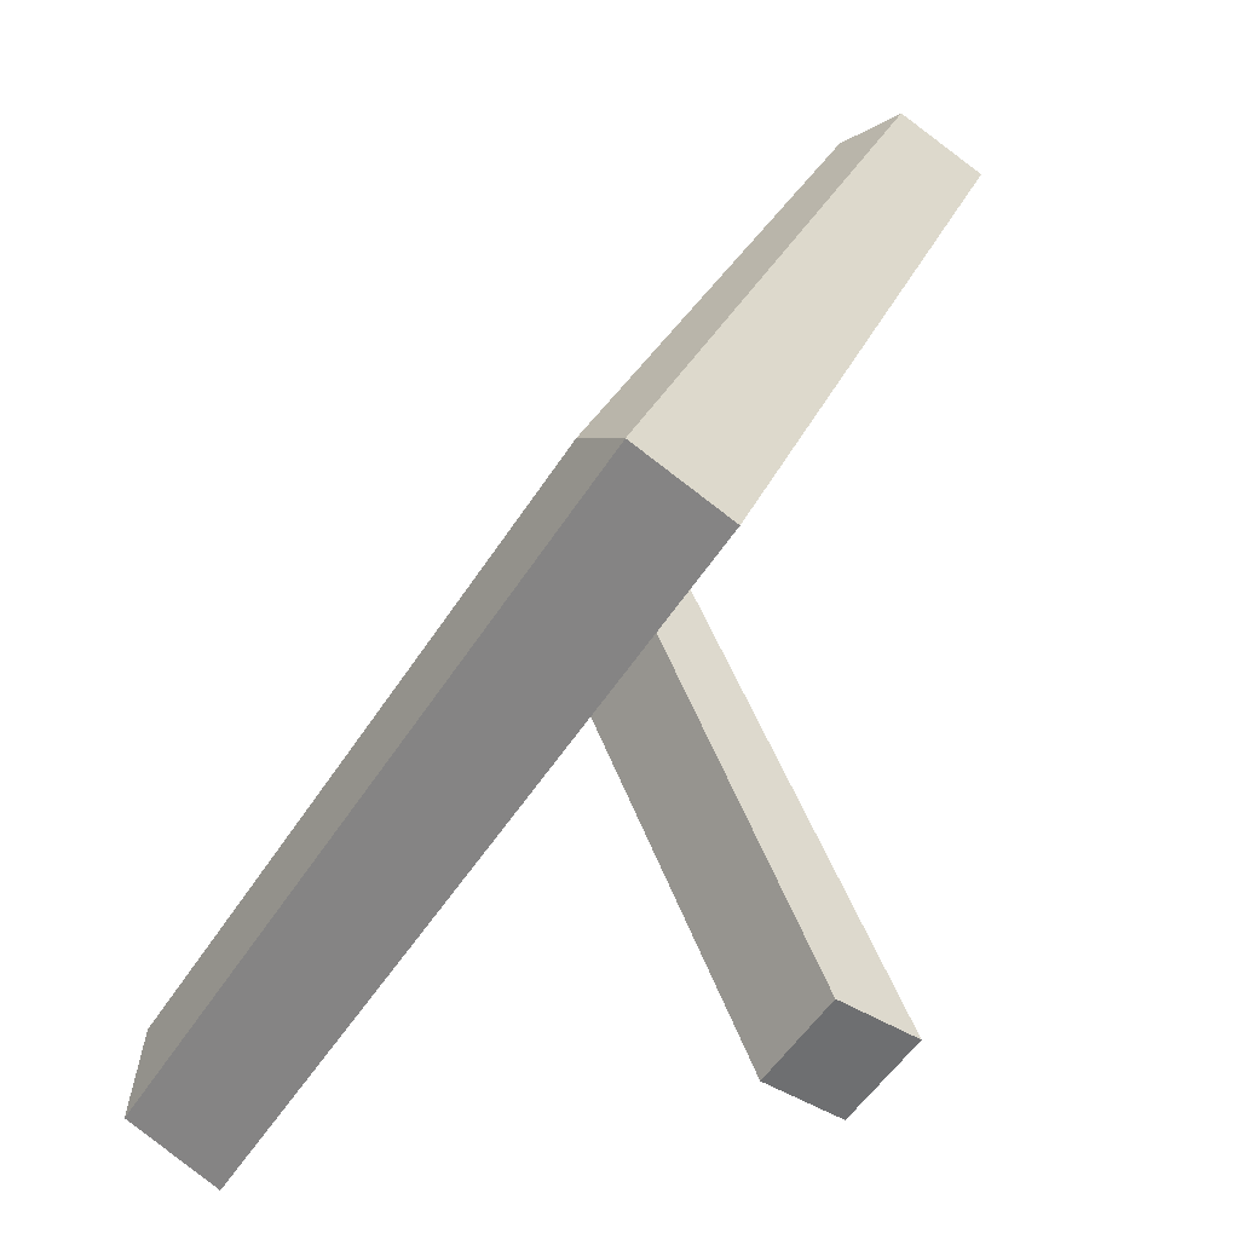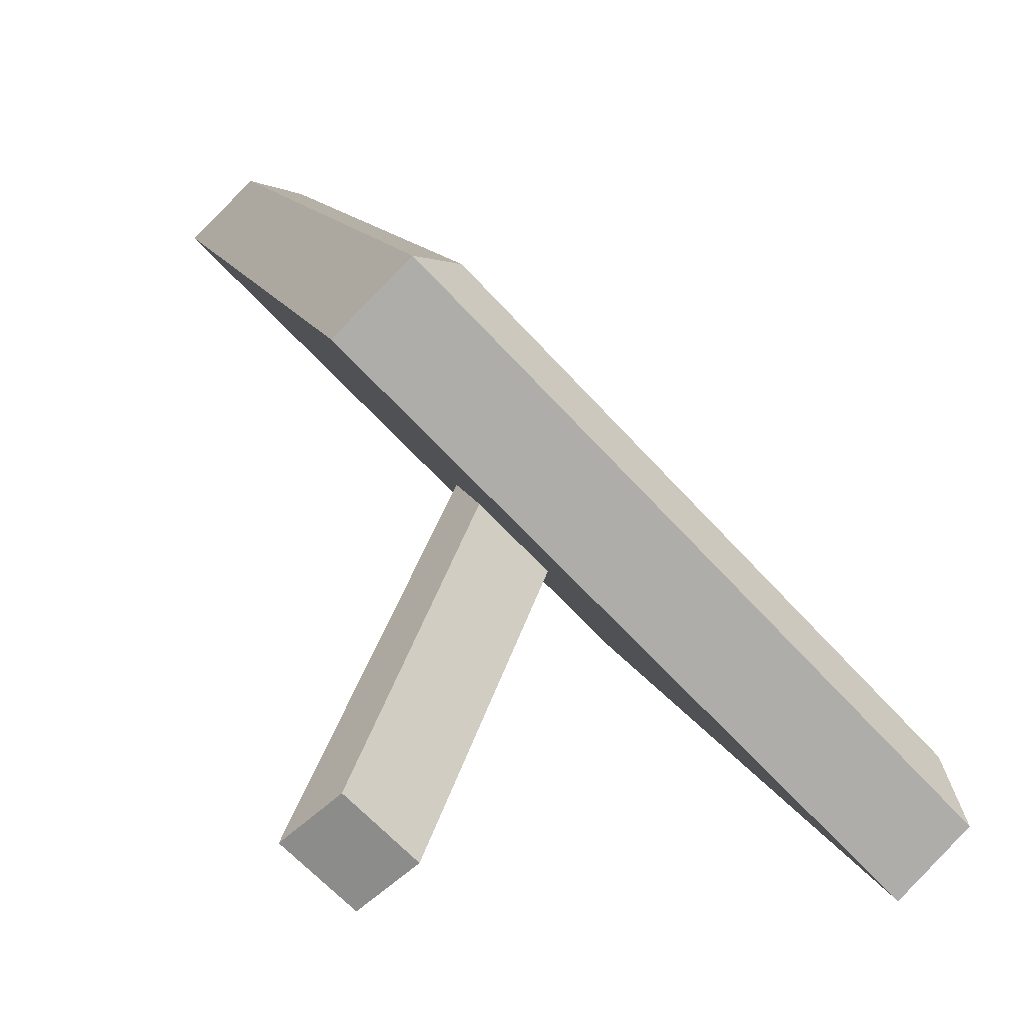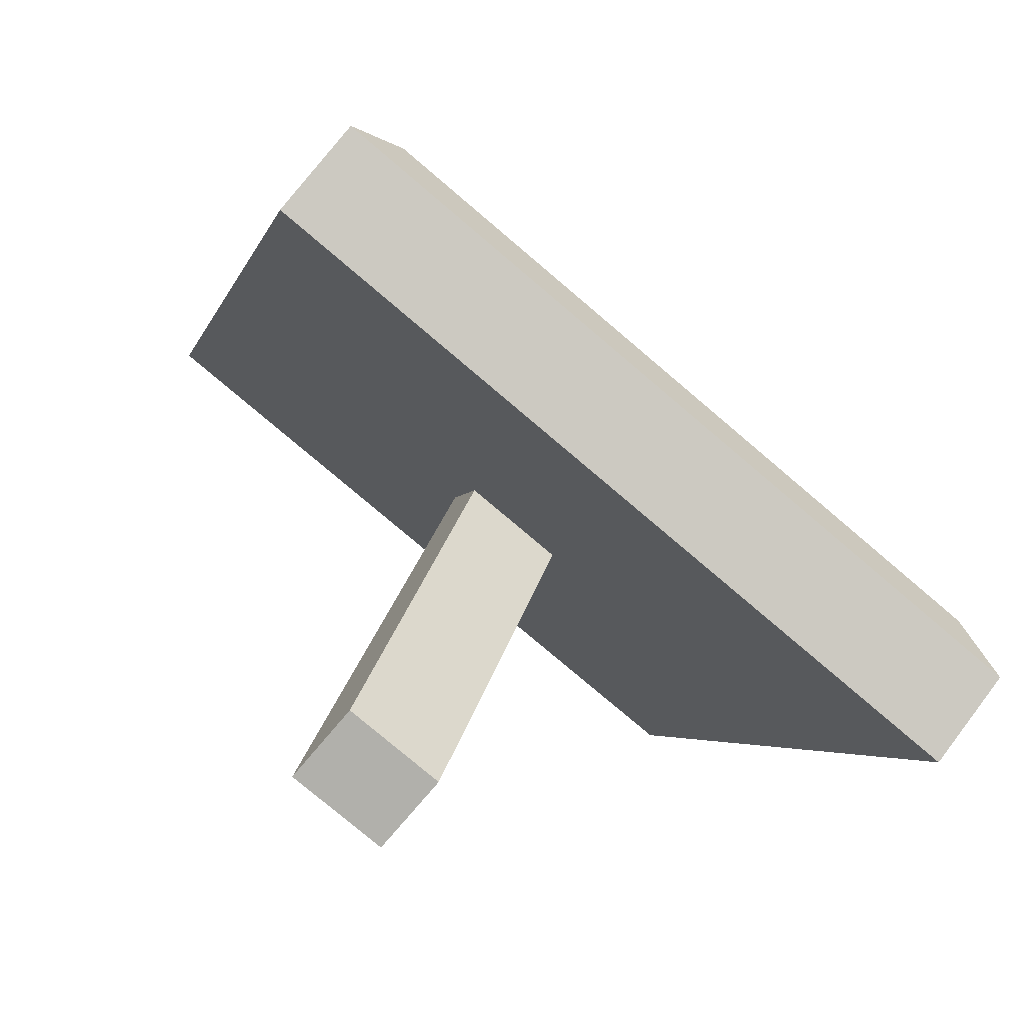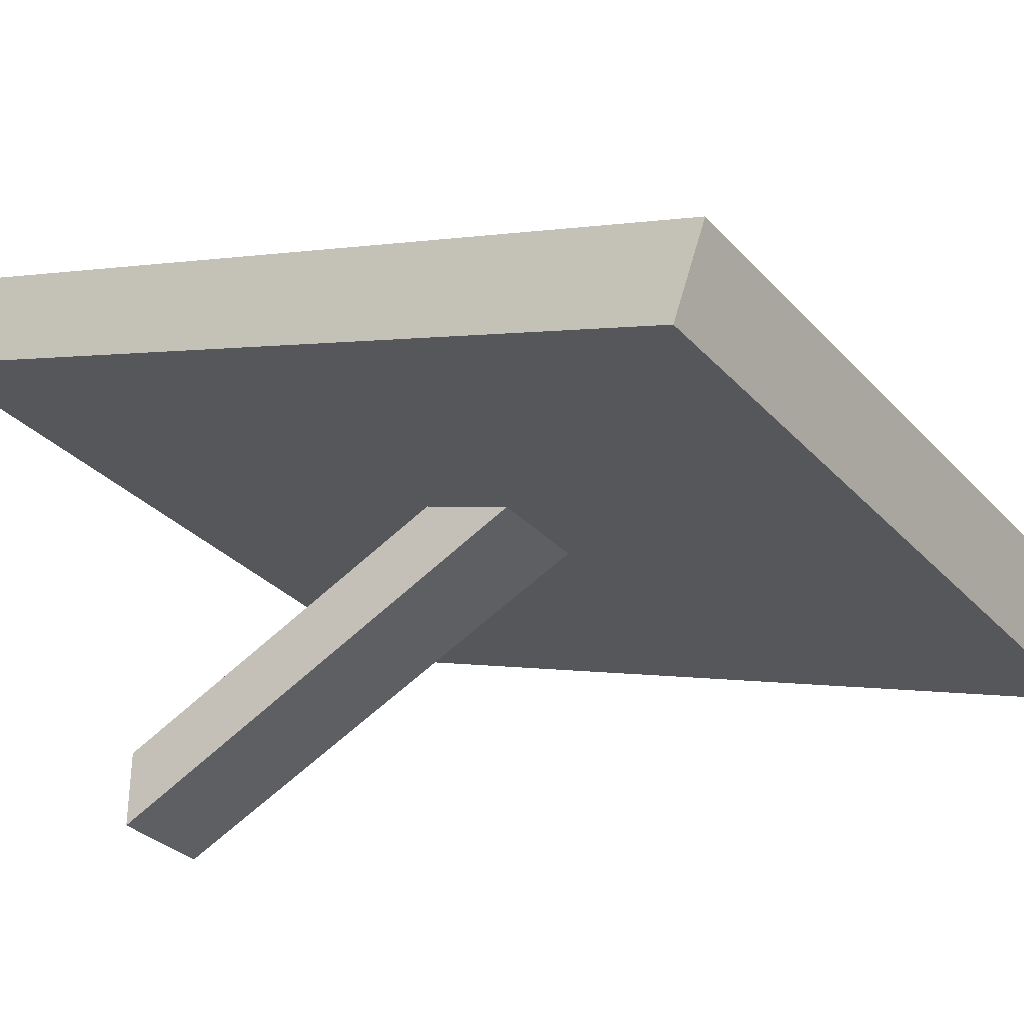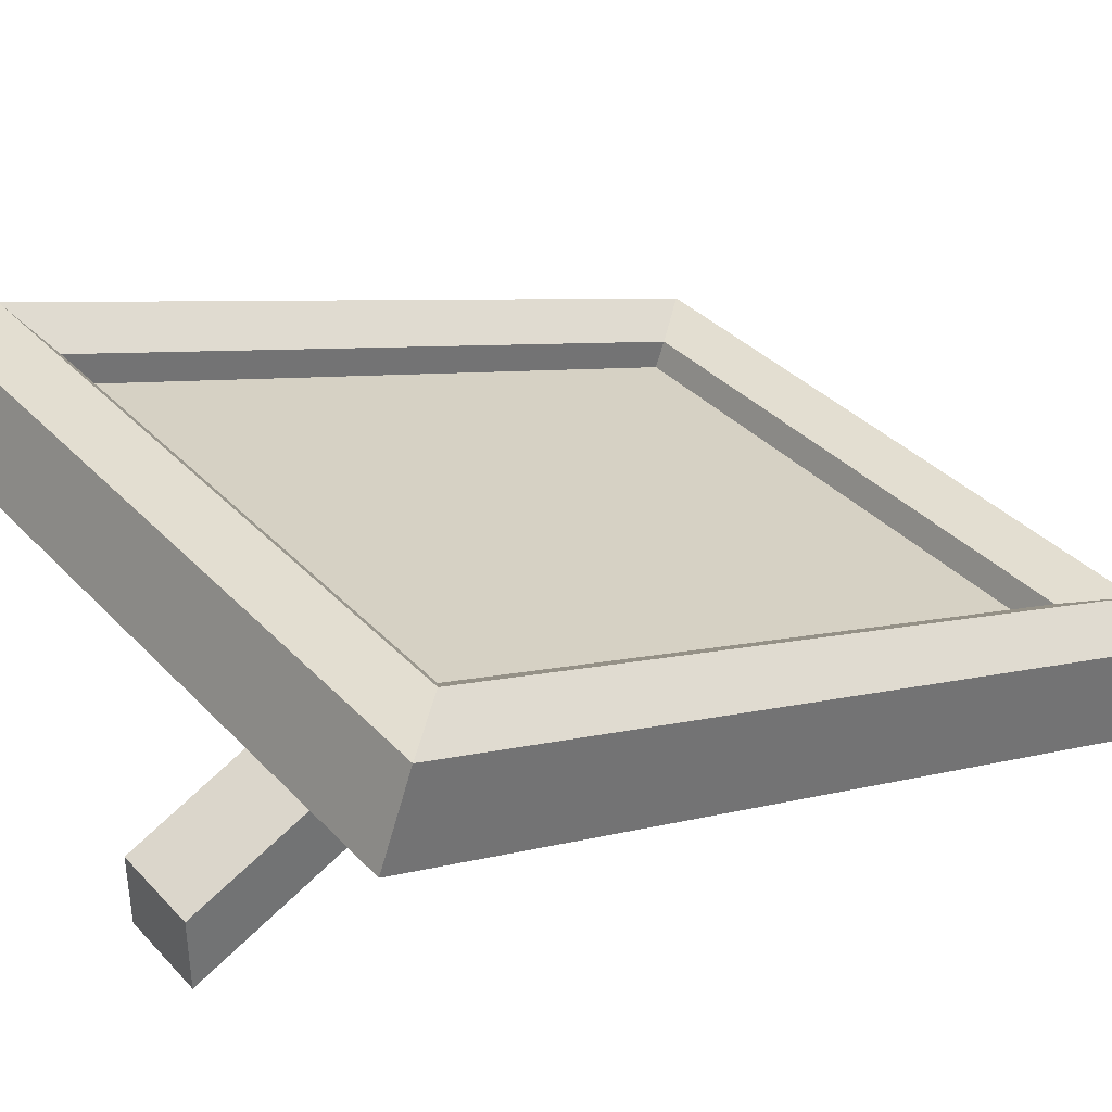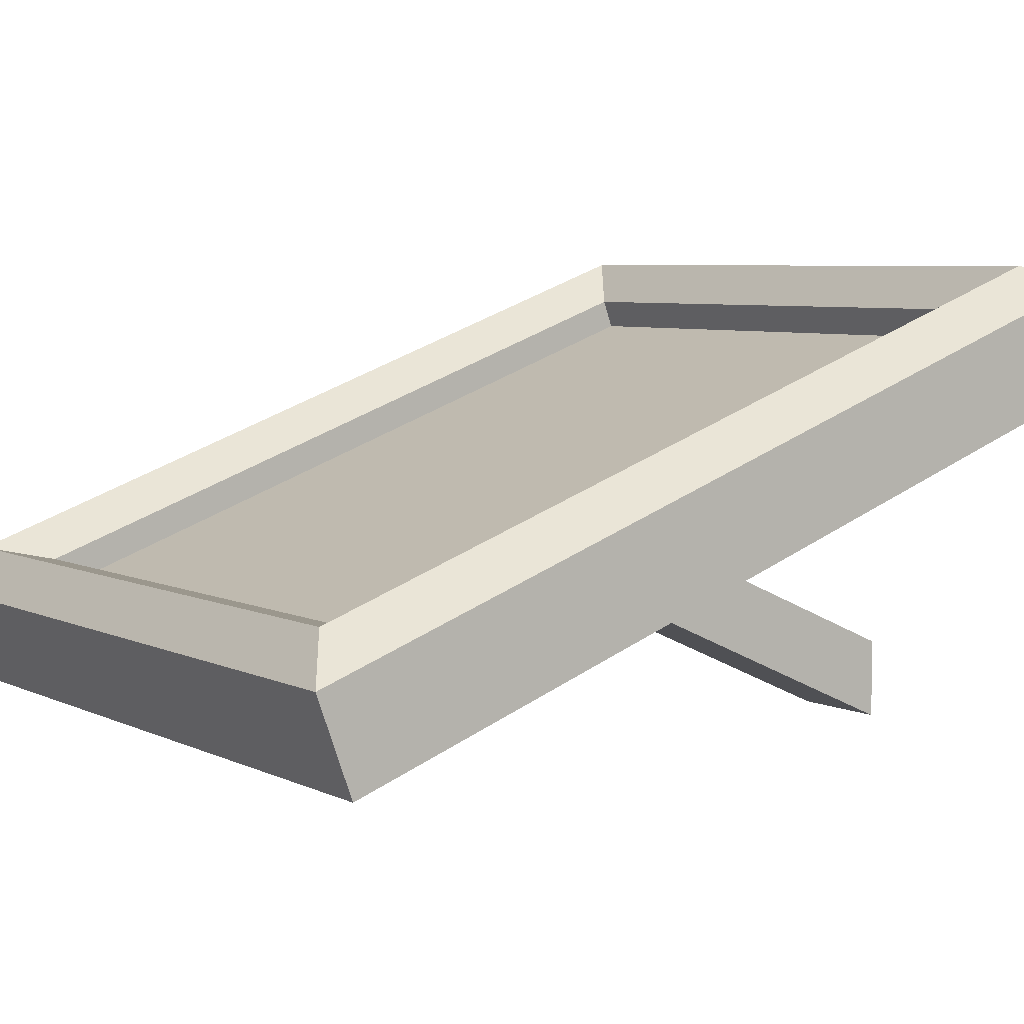
<metadata>
{"format":"obj","ext":"obj","renderer":"f3d","projection":"perspective","resolution":1024,"background":"white","views":[{"elev":-54.6,"azim":57.9,"up":"+Y"},{"elev":-64.1,"azim":-47.8,"up":"+Y"},{"elev":-78.5,"azim":-40.3,"up":"+Y"},{"elev":-32.0,"azim":124.9,"up":"+Z"},{"elev":36.8,"azim":52.6,"up":"+Z"},{"elev":5.8,"azim":-124.9,"up":"+Z"}]}
</metadata>
<code>
o Painting_Small_5
v -0.07838 -0.09086 0.04854
v -0.07838 0.099 -0.02056
v -0.1039 -0.1235 0.03222
v -0.1039 0.1135 -0.05407
v 0.07838 -0.09086 0.04854
v 0.07838 0.099 -0.02056
v 0.1039 -0.1235 0.03222
v 0.1039 0.1135 -0.05407
v -0.1039 -0.1145 0.05713
v -0.1039 0.1226 -0.02915
v 0.1039 0.1226 -0.02915
v 0.1039 -0.1145 0.05713
v -0.07838 -0.09367 0.04082
v -0.07838 0.09619 -0.02828
v 0.07838 0.09619 -0.02828
v 0.07838 -0.09367 0.04082
v -0.01463 -0.01745 -0.005609
v -0.01463 0.009037 -0.01525
v 0.01463 -0.01745 -0.005609
v 0.01463 0.009037 -0.01525
v -0.01418 -0.1215 -0.07359
v -0.01418 -0.1215 -0.05133
v 0.01418 -0.1215 -0.05133
v 0.01418 -0.1215 -0.07359
v 0.09114 -0.0994 0.06012
v 0.09114 0.1141 -0.01757
v -0.09114 0.1141 -0.01757
v -0.09114 -0.0994 0.06012
f 9 10 4 3
f 3 4 8 7
f 7 8 11 12
f 1 5 16 13
f 3 7 12 9
f 8 4 10 11
f 2 6 26 27
f 28 27 10 9
f 26 25 12 11
f 25 28 9 12
f 2 1 13 14
f 6 2 14 15
f 5 6 15 16
f 22 21 24 23
f 18 20 24 21
f 17 18 21 22
f 20 19 23 24
f 19 17 22 23
f 1 2 27 28
f 6 5 25 26
f 5 1 28 25
f 27 26 11 10
f 16 15 14 13

</code>
